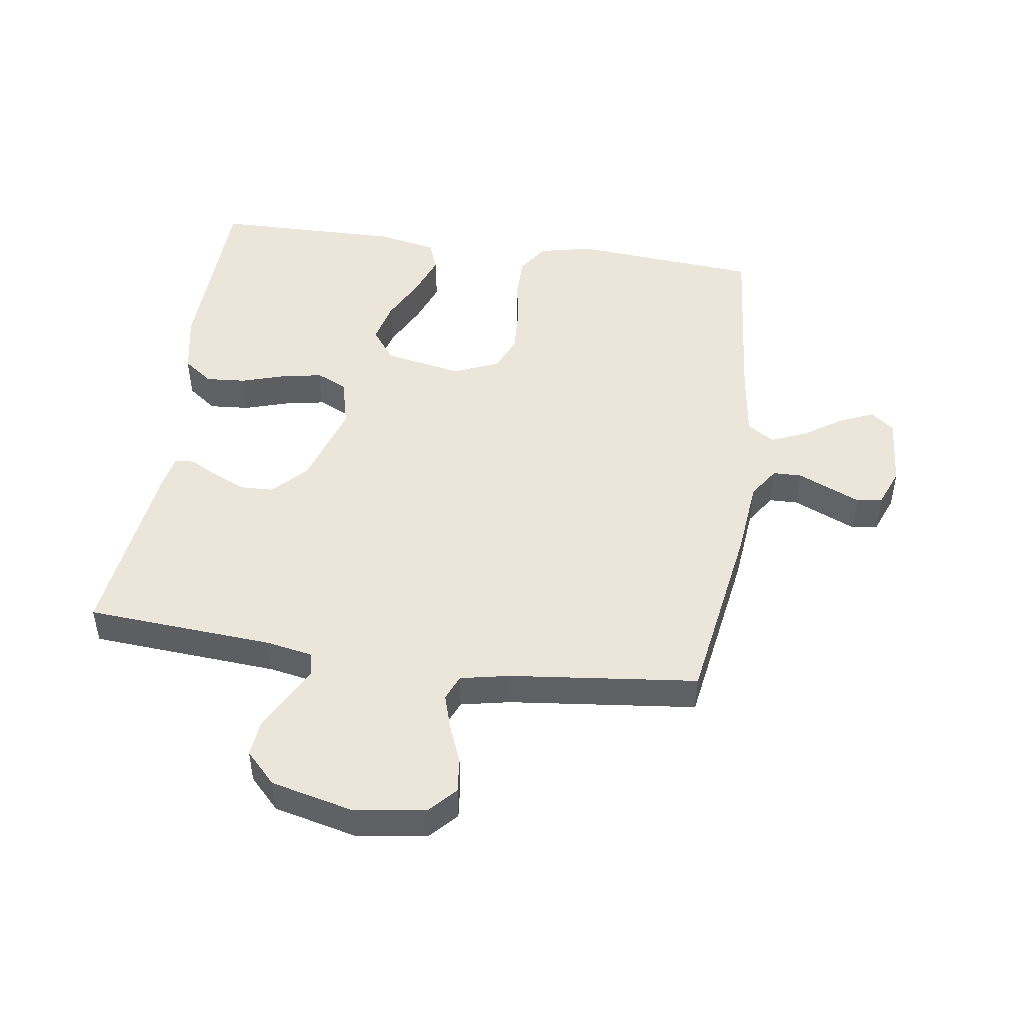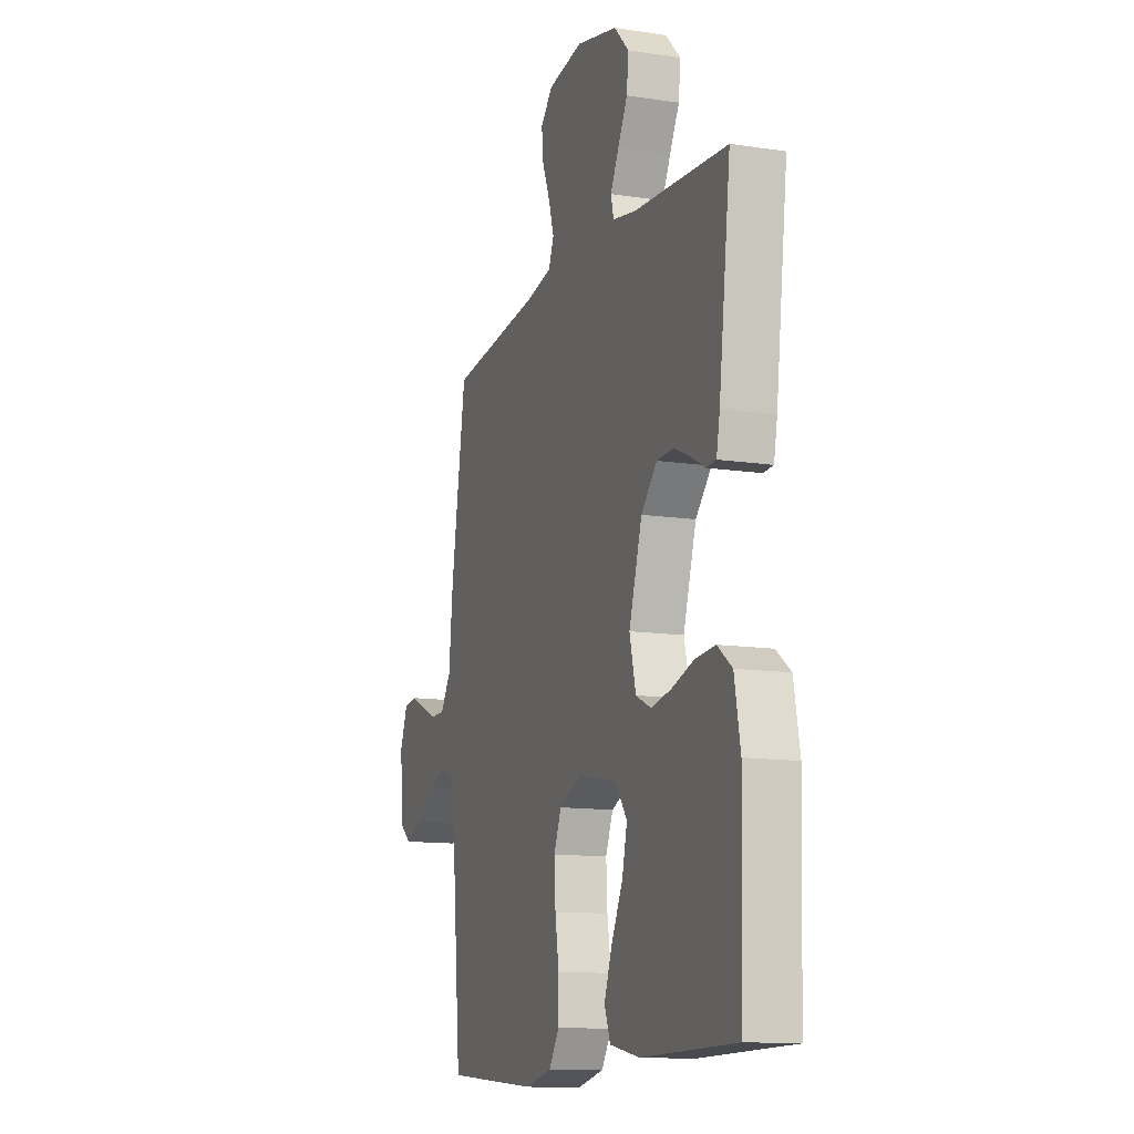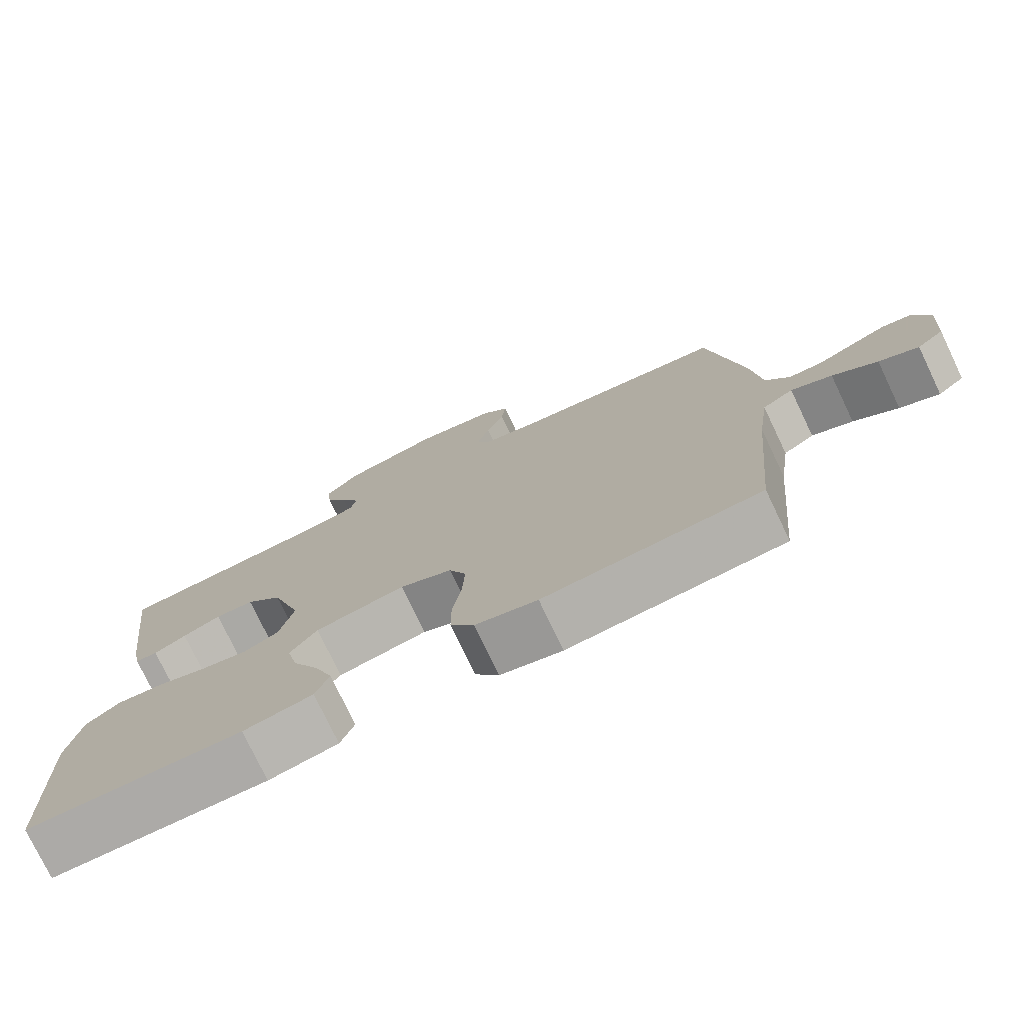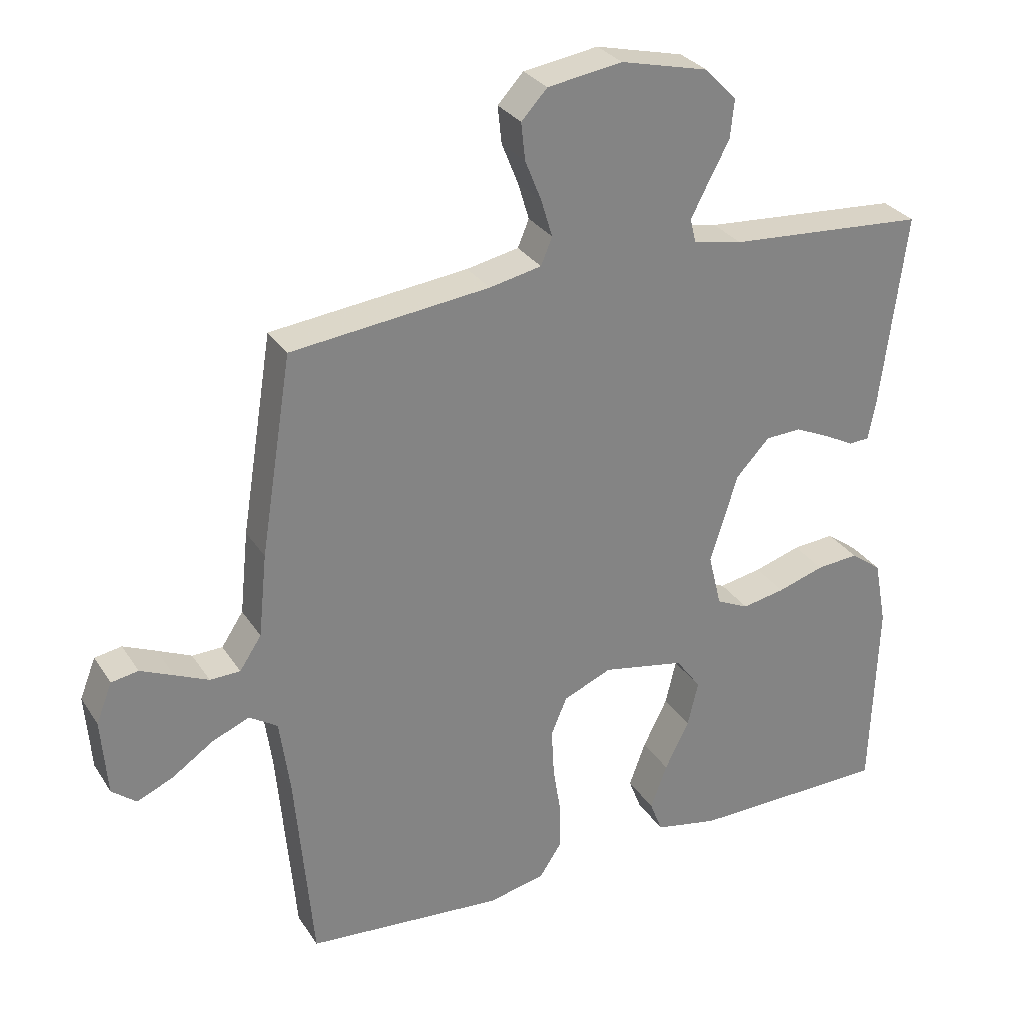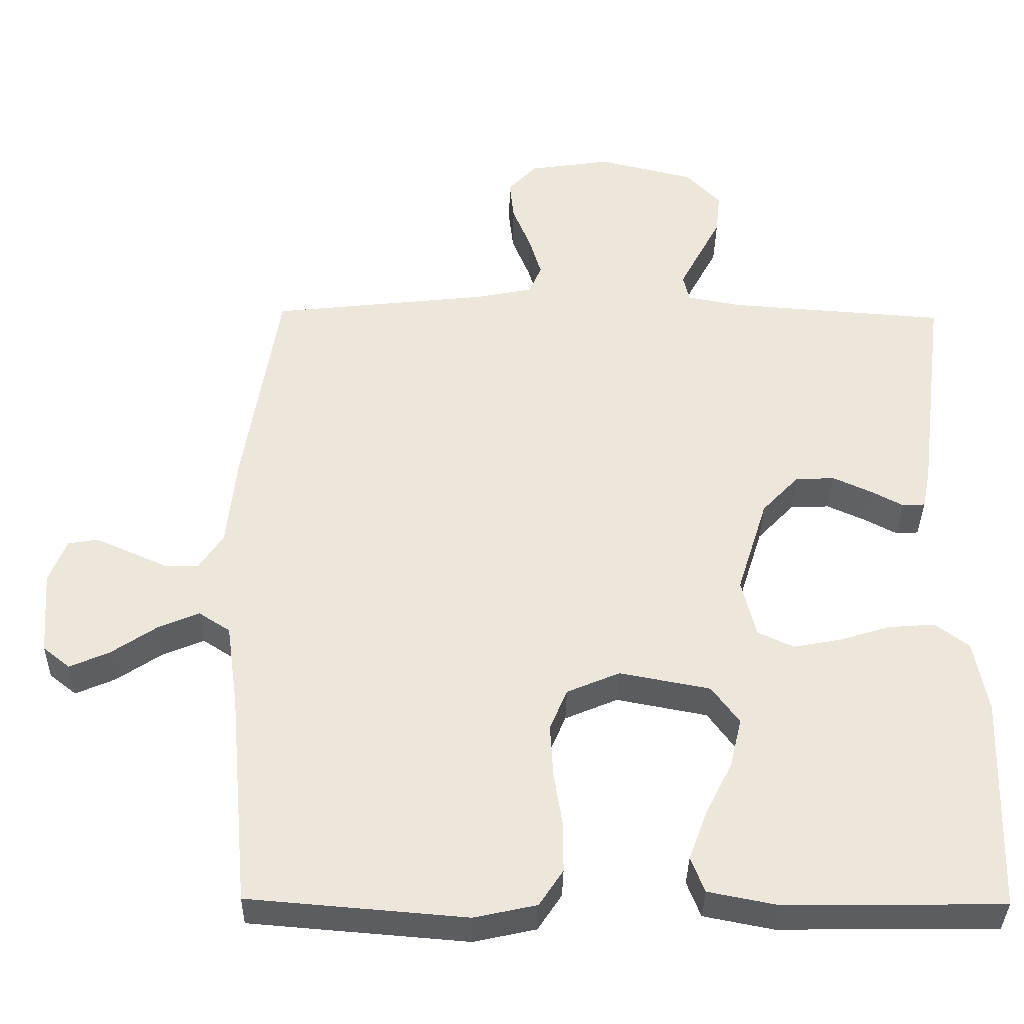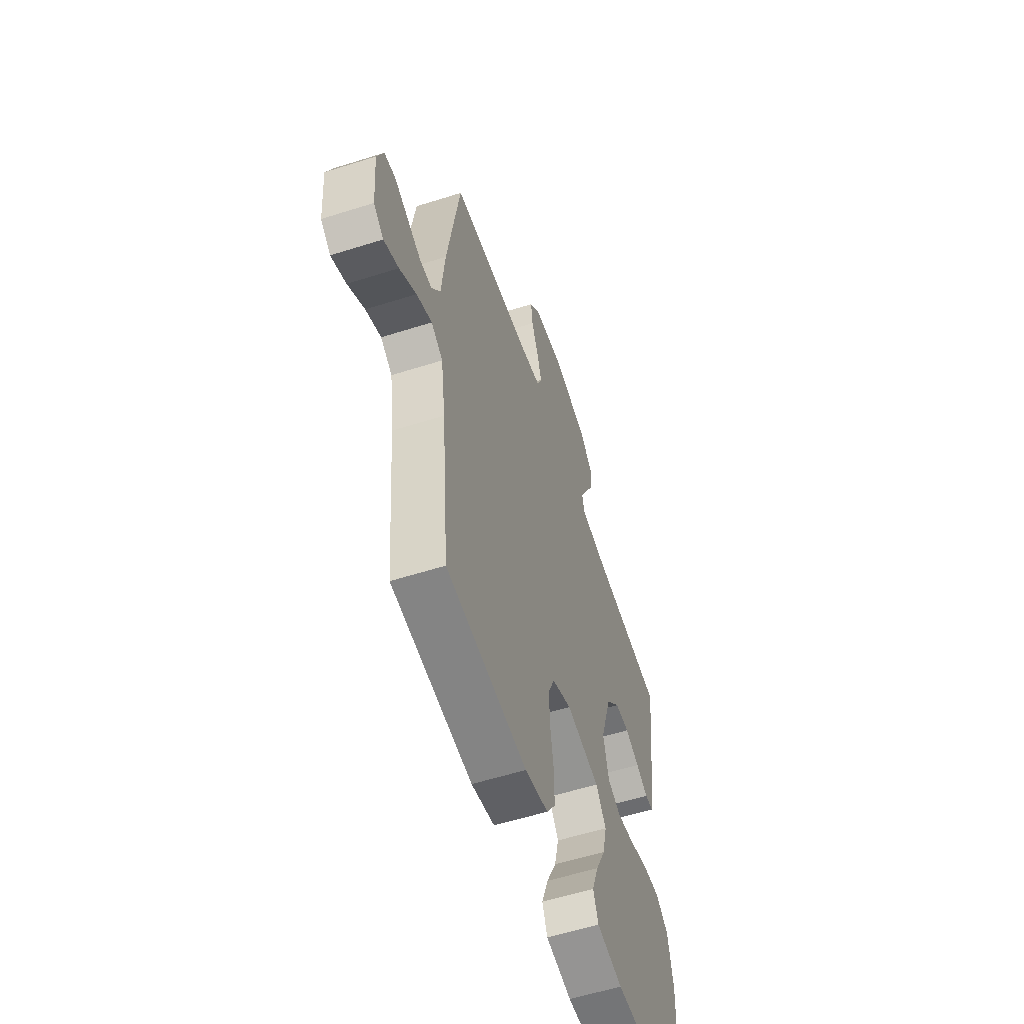
<metadata>
{"format":"obj","ext":"obj","renderer":"f3d","projection":"perspective","resolution":1024,"background":"white","views":[{"elev":47.8,"azim":8.2,"up":"+Y"},{"elev":-12.5,"azim":-109.5,"up":"+Z"},{"elev":-76.5,"azim":25.5,"up":"+Z"},{"elev":29.6,"azim":153.1,"up":"+Z"},{"elev":-36.0,"azim":179.1,"up":"+Z"},{"elev":-57.1,"azim":108.3,"up":"+Z"}]}
</metadata>
<code>
v -0.5 0.07 -0.5
v -0.51 0.07 -0.2
v -0.491 0.07 -0.1
v -0.444 0.07 -0.065
v -0.38 0.07 -0.07
v -0.309 0.07 -0.092
v -0.244 0.07 -0.104
v -0.195 0.07 -0.081
v -0.175 0.07 0
v -0.217 0.07 0.134
v -0.268 0.07 0.188
v -0.322 0.07 0.19
v -0.375 0.07 0.166
v -0.42 0.07 0.142
v -0.451 0.07 0.144
v -0.462 0.07 0.2
v -0.5 0.07 0.5
v -0.2 0.07 0.522
v -0.126 0.07 0.536
v -0.117 0.07 0.573
v -0.144 0.07 0.625
v -0.175 0.07 0.683
v -0.181 0.07 0.741
v -0.133 0.07 0.791
v 0 0.07 0.823
v 0.113 0.07 0.806
v 0.152 0.07 0.764
v 0.146 0.07 0.708
v 0.121 0.07 0.646
v 0.104 0.07 0.59
v 0.121 0.07 0.549
v 0.2 0.07 0.533
v 0.5 0.07 0.5
v 0.548 0.07 0.2
v 0.561 0.07 0.074
v 0.594 0.07 0.024
v 0.64 0.07 0.023
v 0.691 0.07 0.046
v 0.741 0.07 0.068
v 0.782 0.07 0.061
v 0.806 0.07 0
v 0.797 0.07 -0.117
v 0.76 0.07 -0.147
v 0.705 0.07 -0.123
v 0.643 0.07 -0.081
v 0.586 0.07 -0.057
v 0.543 0.07 -0.085
v 0.527 0.07 -0.2
v 0.5 0.07 -0.5
v 0.2 0.07 -0.525
v 0.114 0.07 -0.506
v 0.081 0.07 -0.456
v 0.081 0.07 -0.387
v 0.093 0.07 -0.311
v 0.097 0.07 -0.238
v 0.073 0.07 -0.181
v 0 0.07 -0.15
v -0.125 0.07 -0.174
v -0.163 0.07 -0.226
v -0.147 0.07 -0.294
v -0.11 0.07 -0.368
v -0.085 0.07 -0.436
v -0.104 0.07 -0.485
v -0.2 0.07 -0.504
v -0.5 0 -0.5
v -0.51 0 -0.2
v -0.491 0 -0.1
v -0.444 0 -0.065
v -0.38 0 -0.07
v -0.309 0 -0.092
v -0.244 0 -0.104
v -0.195 0 -0.081
v -0.175 0 0
v -0.217 0 0.134
v -0.268 0 0.188
v -0.322 0 0.19
v -0.375 0 0.166
v -0.42 0 0.142
v -0.451 0 0.144
v -0.462 0 0.2
v -0.5 0 0.5
v -0.2 0 0.522
v -0.126 0 0.536
v -0.117 0 0.573
v -0.144 0 0.625
v -0.175 0 0.683
v -0.181 0 0.741
v -0.133 0 0.791
v 0 0 0.823
v 0.113 0 0.806
v 0.152 0 0.764
v 0.146 0 0.708
v 0.121 0 0.646
v 0.104 0 0.59
v 0.121 0 0.549
v 0.2 0 0.533
v 0.5 0 0.5
v 0.548 0 0.2
v 0.561 0 0.074
v 0.594 0 0.024
v 0.64 0 0.023
v 0.691 0 0.046
v 0.741 0 0.068
v 0.782 0 0.061
v 0.806 0 0
v 0.797 0 -0.117
v 0.76 0 -0.147
v 0.705 0 -0.123
v 0.643 0 -0.081
v 0.586 0 -0.057
v 0.543 0 -0.085
v 0.527 0 -0.2
v 0.5 0 -0.5
v 0.2 0 -0.525
v 0.114 0 -0.506
v 0.081 0 -0.456
v 0.081 0 -0.387
v 0.093 0 -0.311
v 0.097 0 -0.238
v 0.073 0 -0.181
v 0 0 -0.15
v -0.125 0 -0.174
v -0.163 0 -0.226
v -0.147 0 -0.294
v -0.11 0 -0.368
v -0.085 0 -0.436
v -0.104 0 -0.485
v -0.2 0 -0.504
f 4 5 6
f 3 4 6
f 2 3 6
f 1 2 6
f 64 1 6
f 63 64 6
f 62 63 6
f 61 62 6
f 60 61 6
f 59 60 6 7
f 58 59 7 8
f 57 58 8 9
f 56 57 9 10
f 52 53 54
f 51 52 54
f 50 51 54
f 49 50 54
f 48 49 54
f 47 48 54 55
f 46 47 55 56
f 43 44 45
f 42 43 45
f 41 42 45
f 40 41 45
f 39 40 45
f 38 39 45
f 37 38 45
f 36 37 45 46
f 46 56 10
f 36 46 10
f 35 36 10
f 35 10 11
f 34 35 11
f 33 34 11
f 32 33 11
f 27 28 29
f 26 27 29
f 25 26 29
f 24 25 29
f 23 24 29
f 22 23 29
f 21 22 29
f 20 21 29 30
f 19 20 30 31
f 16 17 18
f 15 16 18
f 14 15 18
f 13 14 18
f 19 31 32
f 18 19 32
f 13 18 32
f 12 13 32
f 11 12 32
f 70 69 68
f 70 68 67
f 70 67 66
f 70 66 65
f 70 65 128
f 70 128 127
f 70 127 126
f 70 126 125
f 70 125 124
f 71 70 124 123
f 72 71 123 122
f 73 72 122 121
f 74 73 121 120
f 118 117 116
f 118 116 115
f 118 115 114
f 118 114 113
f 118 113 112
f 119 118 112 111
f 120 119 111 110
f 109 108 107
f 109 107 106
f 109 106 105
f 109 105 104
f 109 104 103
f 109 103 102
f 109 102 101
f 110 109 101 100
f 74 120 110
f 74 110 100
f 74 100 99
f 75 74 99
f 75 99 98
f 75 98 97
f 75 97 96
f 93 92 91
f 93 91 90
f 93 90 89
f 93 89 88
f 93 88 87
f 93 87 86
f 93 86 85
f 94 93 85 84
f 95 94 84 83
f 82 81 80
f 82 80 79
f 82 79 78
f 82 78 77
f 96 95 83
f 96 83 82
f 96 82 77
f 96 77 76
f 96 76 75
f 1 65 66 2
f 2 66 67 3
f 3 67 68 4
f 4 68 69 5
f 5 69 70 6
f 6 70 71 7
f 7 71 72 8
f 8 72 73 9
f 9 73 74 10
f 10 74 75 11
f 11 75 76 12
f 12 76 77 13
f 13 77 78 14
f 14 78 79 15
f 15 79 80 16
f 16 80 81 17
f 17 81 82 18
f 18 82 83 19
f 19 83 84 20
f 20 84 85 21
f 21 85 86 22
f 22 86 87 23
f 23 87 88 24
f 24 88 89 25
f 25 89 90 26
f 26 90 91 27
f 27 91 92 28
f 28 92 93 29
f 29 93 94 30
f 30 94 95 31
f 31 95 96 32
f 32 96 97 33
f 33 97 98 34
f 34 98 99 35
f 35 99 100 36
f 36 100 101 37
f 37 101 102 38
f 38 102 103 39
f 39 103 104 40
f 40 104 105 41
f 41 105 106 42
f 42 106 107 43
f 43 107 108 44
f 44 108 109 45
f 45 109 110 46
f 46 110 111 47
f 47 111 112 48
f 48 112 113 49
f 49 113 114 50
f 50 114 115 51
f 51 115 116 52
f 52 116 117 53
f 53 117 118 54
f 54 118 119 55
f 55 119 120 56
f 56 120 121 57
f 57 121 122 58
f 58 122 123 59
f 59 123 124 60
f 60 124 125 61
f 61 125 126 62
f 62 126 127 63
f 63 127 128 64
f 64 128 65 1

</code>
